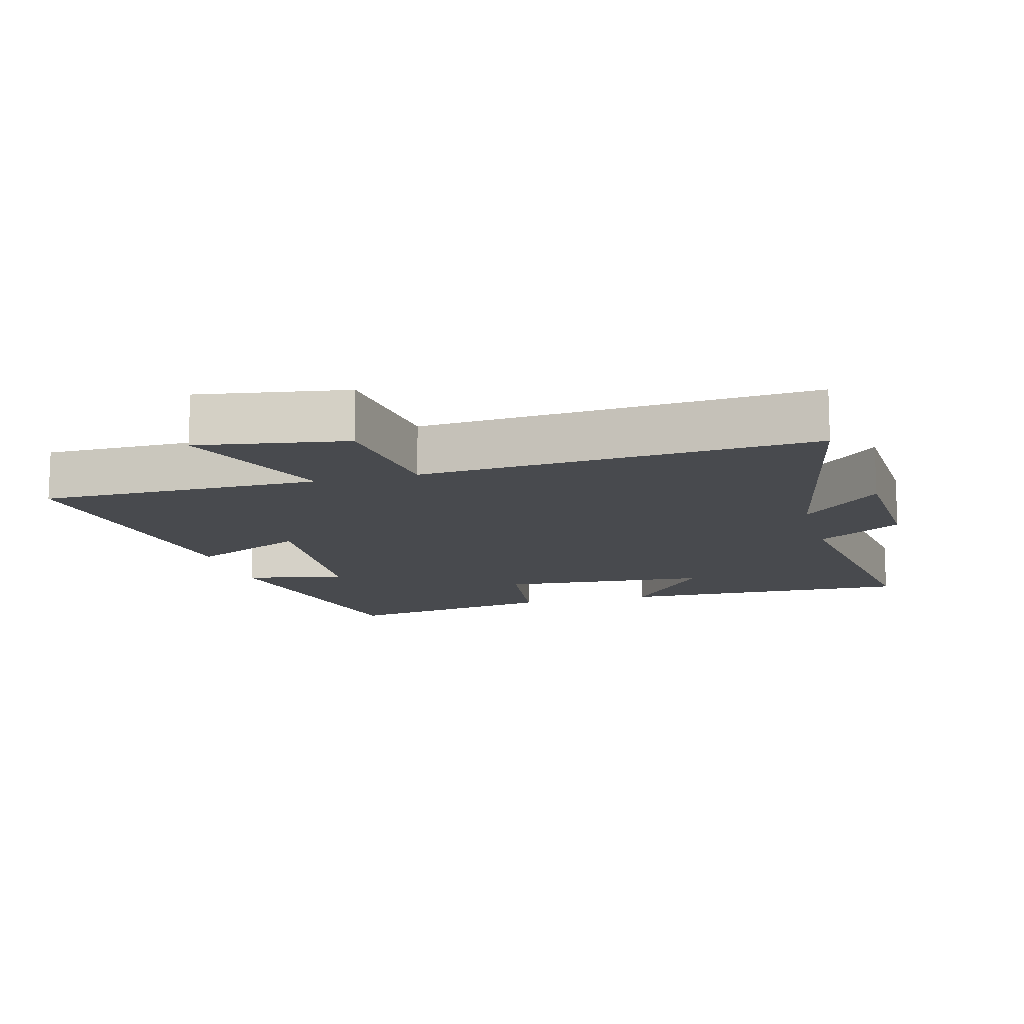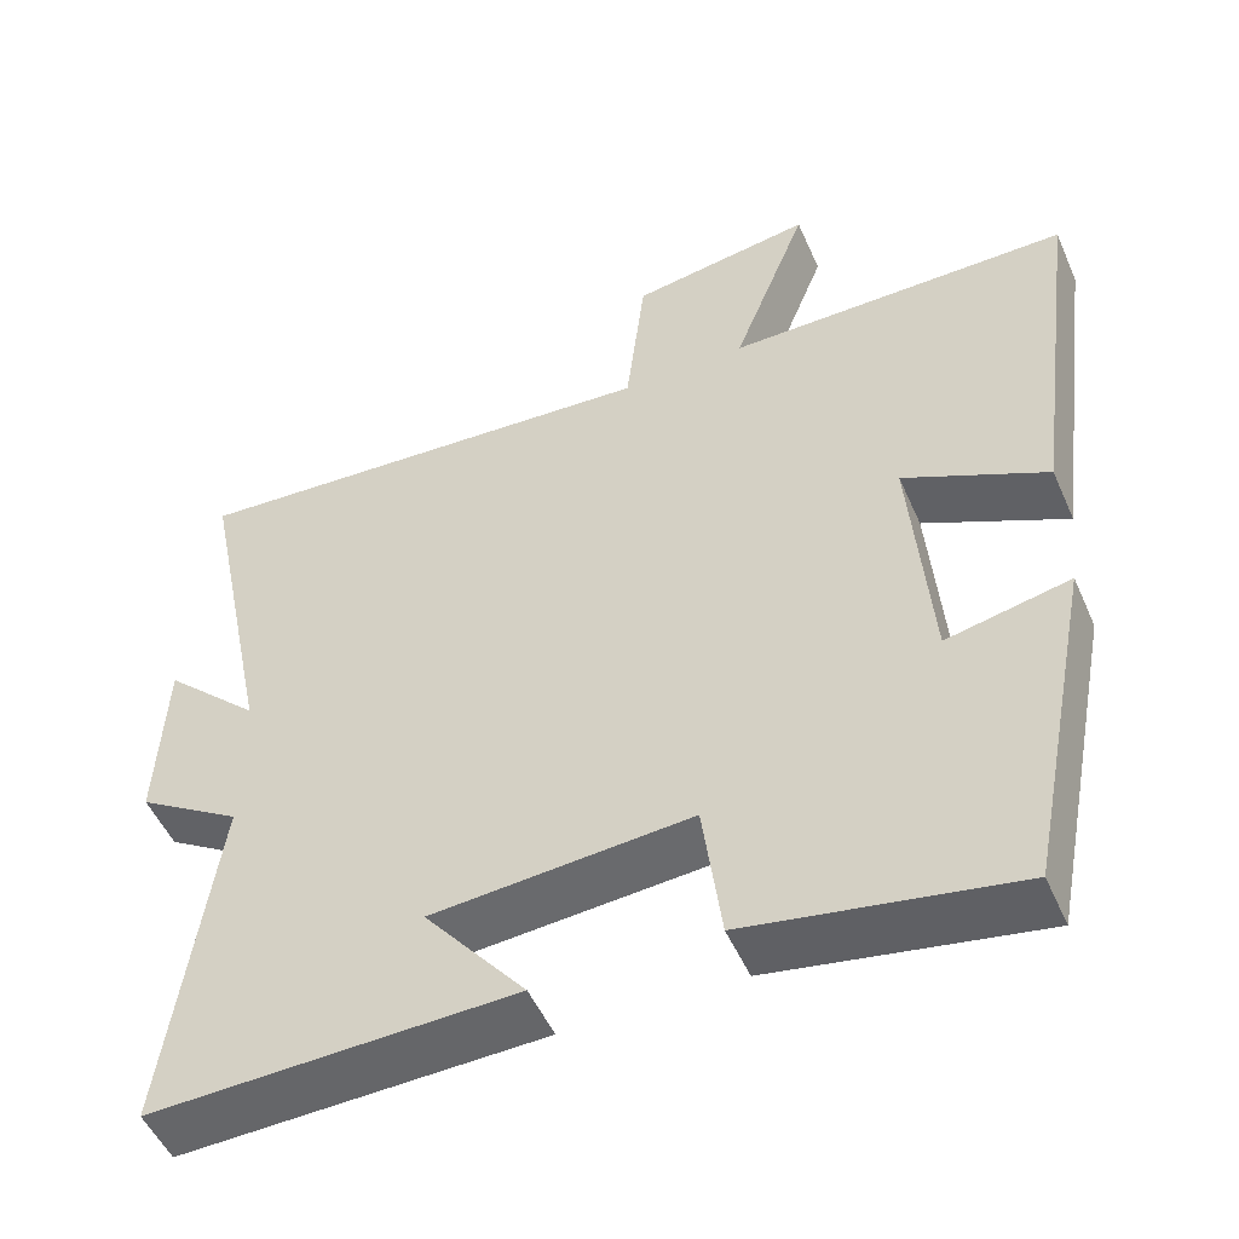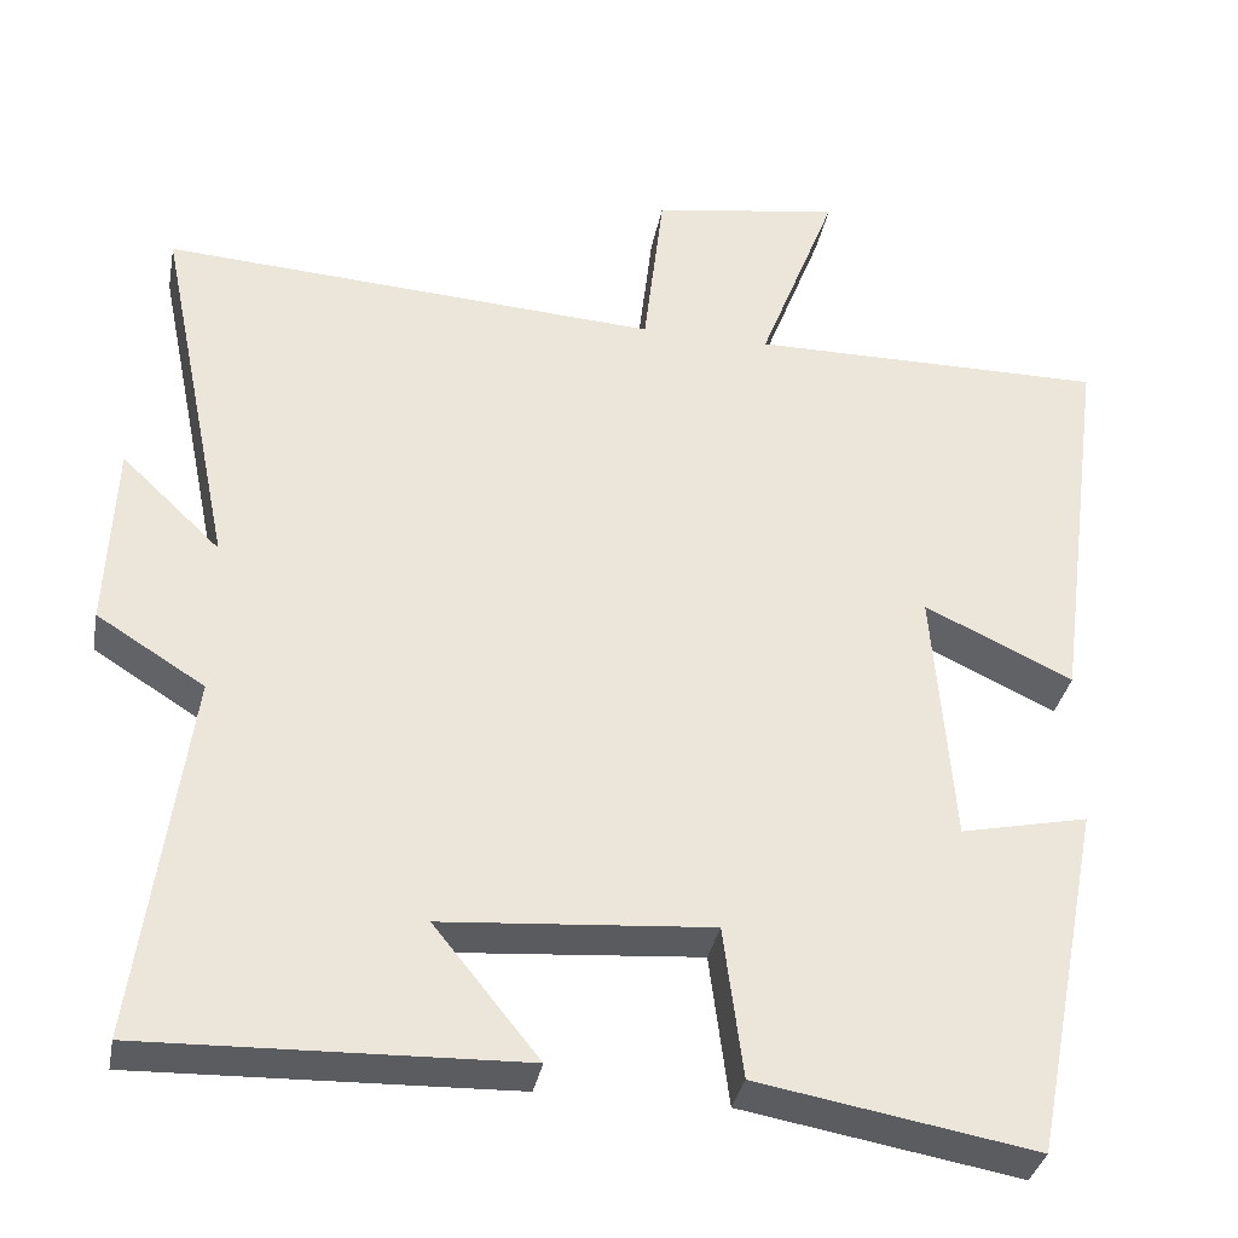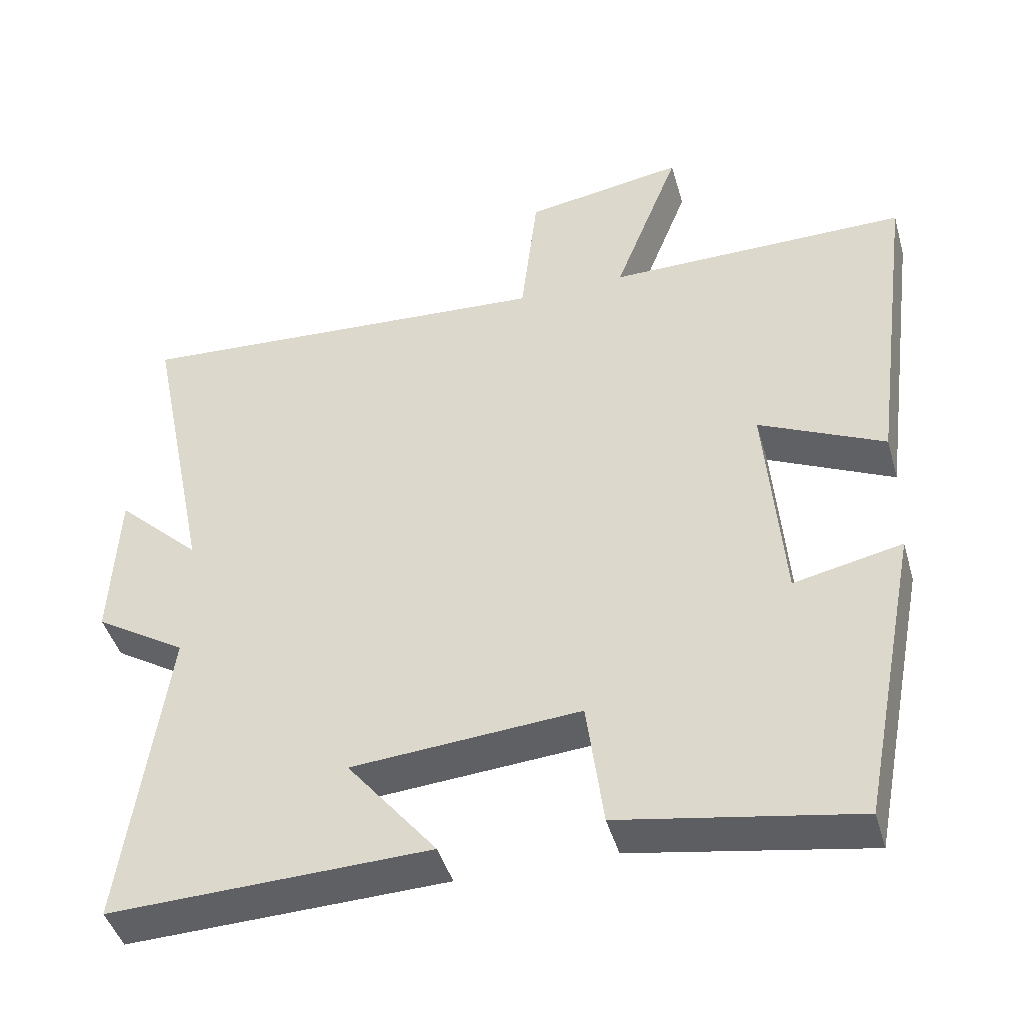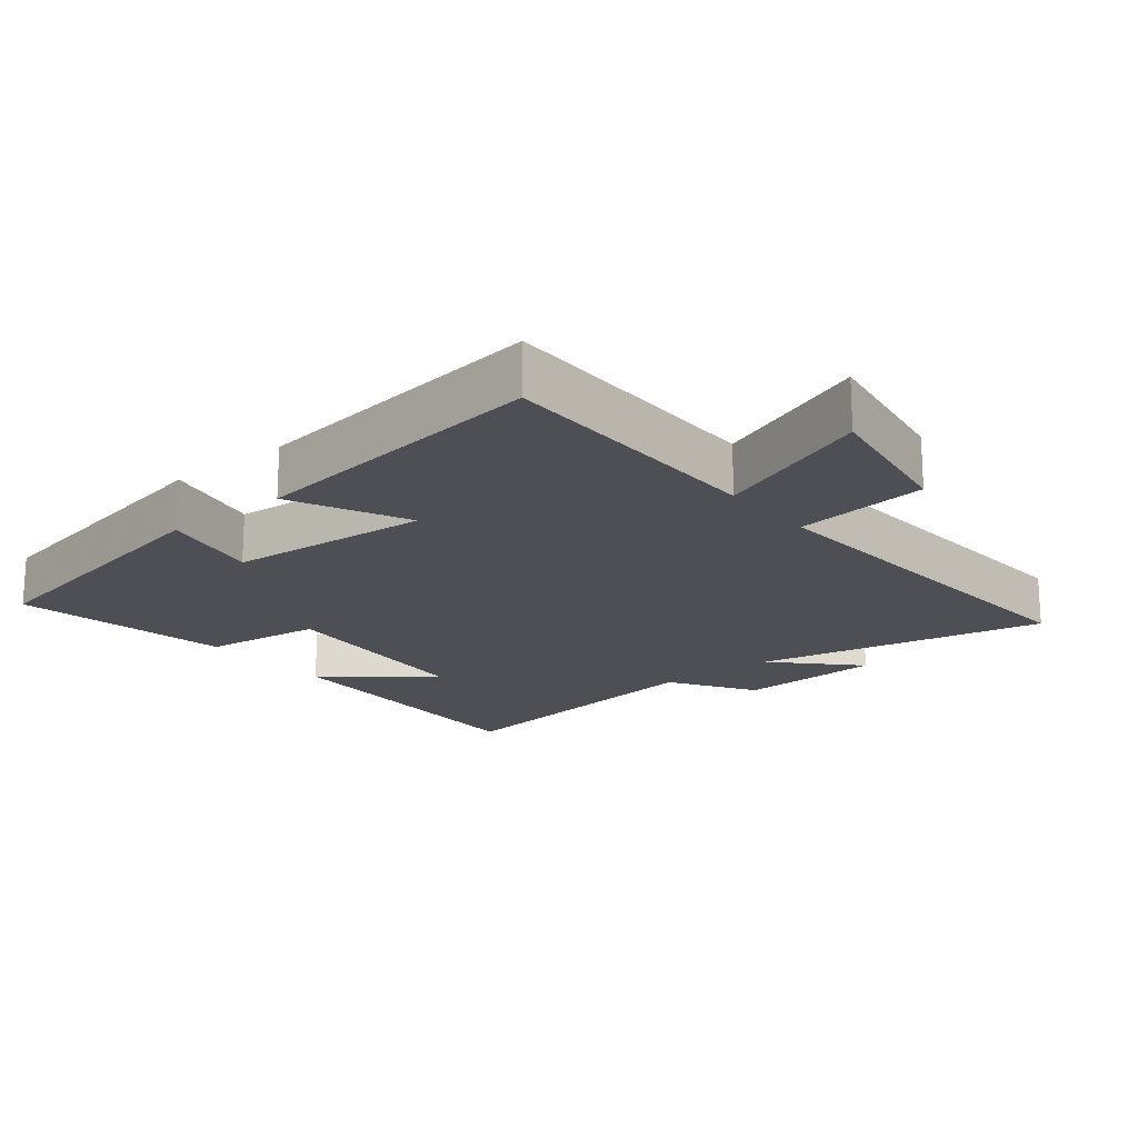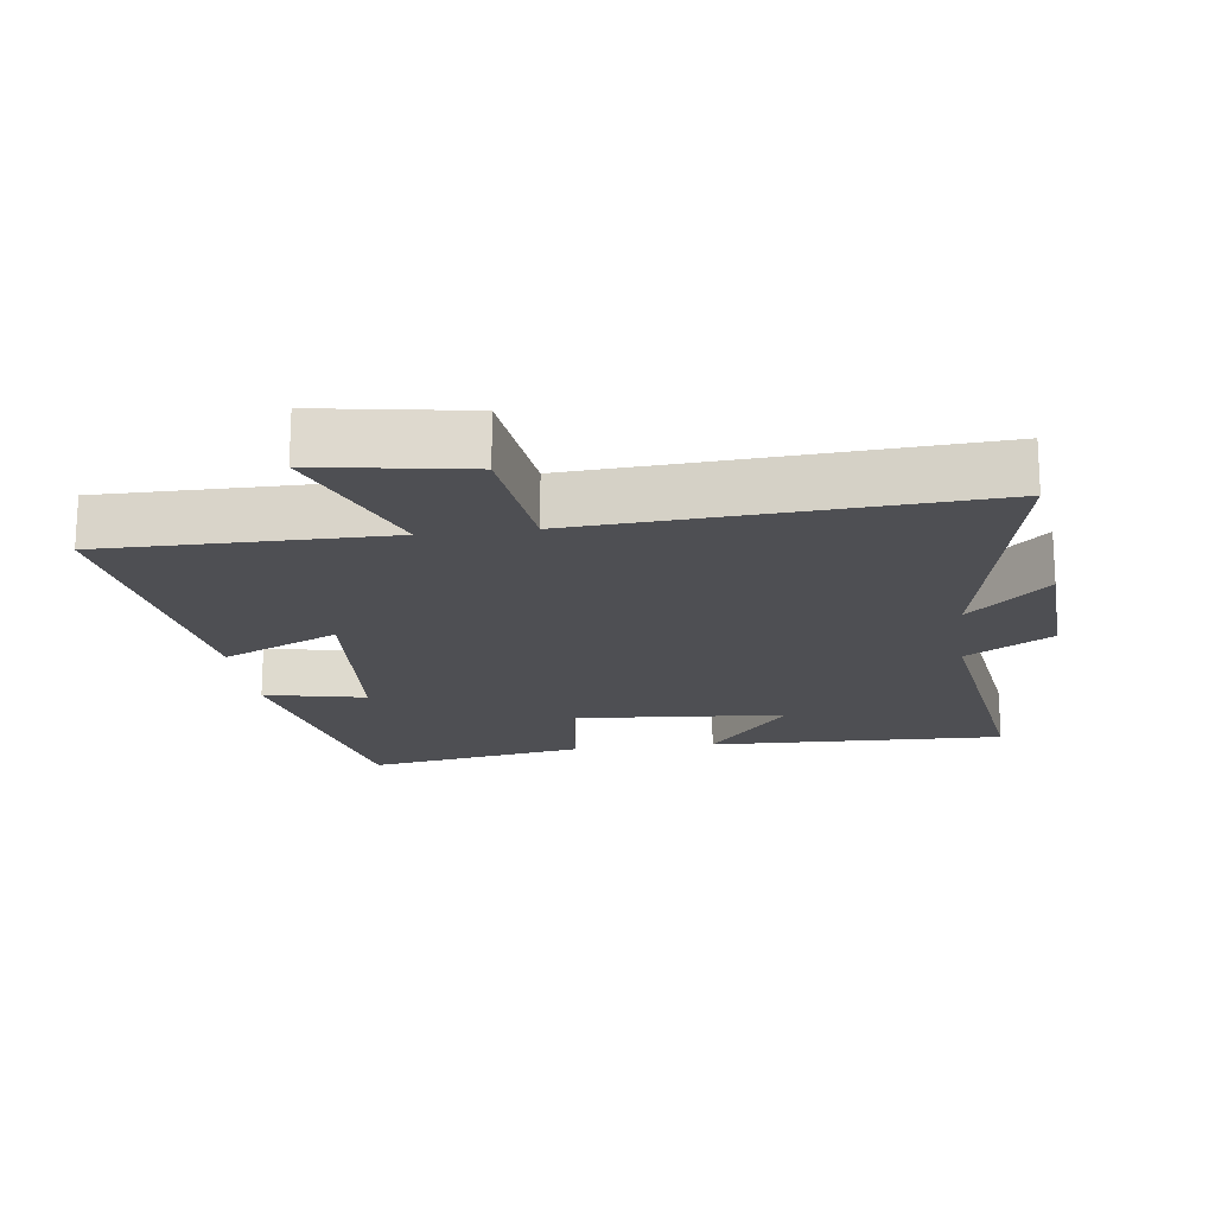
<metadata>
{"format":"obj","ext":"obj","renderer":"f3d","projection":"perspective","resolution":1024,"background":"white","views":[{"elev":-12.8,"azim":15.2,"up":"+Y"},{"elev":-51.0,"azim":-156.7,"up":"+Z"},{"elev":-34.2,"azim":169.4,"up":"+Z"},{"elev":-44.3,"azim":-164.2,"up":"+Z"},{"elev":-18.4,"azim":-51.0,"up":"+Y"},{"elev":-18.1,"azim":7.5,"up":"+Y"}]}
</metadata>
<code>
v -0.419 0.07 -0.557
v -0.5 0.07 -0.142
v -0.351 0.07 -0.174
v -0.327 0.07 0.128
v -0.5 0.07 0.046
v -0.56 0.07 0.501
v -0.145 0.07 0.5
v -0.236 0.07 0.735
v -0.016 0.07 0.699
v 0.007 0.07 0.5
v 0.588 0.07 0.537
v 0.5 0.07 0.104
v 0.616 0.07 0.215
v 0.626 0.07 -0.003
v 0.5 0.07 -0.082
v 0.559 0.07 -0.513
v 0.119 0.07 -0.5
v 0.242 0.07 -0.347
v -0.072 0.07 -0.323
v -0.095 0.07 -0.5
v -0.419 0 -0.557
v -0.5 0 -0.142
v -0.351 0 -0.174
v -0.327 0 0.128
v -0.5 0 0.046
v -0.56 0 0.501
v -0.145 0 0.5
v -0.236 0 0.735
v -0.016 0 0.699
v 0.007 0 0.5
v 0.588 0 0.537
v 0.5 0 0.104
v 0.616 0 0.215
v 0.626 0 -0.003
v 0.5 0 -0.082
v 0.559 0 -0.513
v 0.119 0 -0.5
v 0.242 0 -0.347
v -0.072 0 -0.323
v -0.095 0 -0.5
f 1 2 3
f 20 1 3
f 19 20 3
f 18 19 3 4
f 15 16 17 18
f 15 18 4
f 12 13 14 15
f 12 15 4
f 10 11 12 4
f 7 8 9 10
f 7 10 4 5
f 5 6 7
f 23 22 21
f 23 21 40
f 23 40 39
f 24 23 39 38
f 38 37 36 35
f 24 38 35
f 35 34 33 32
f 24 35 32
f 24 32 31 30
f 30 29 28 27
f 25 24 30 27
f 27 26 25
f 1 21 22 2
f 2 22 23 3
f 3 23 24 4
f 4 24 25 5
f 5 25 26 6
f 6 26 27 7
f 7 27 28 8
f 8 28 29 9
f 9 29 30 10
f 10 30 31 11
f 11 31 32 12
f 12 32 33 13
f 13 33 34 14
f 14 34 35 15
f 15 35 36 16
f 16 36 37 17
f 17 37 38 18
f 18 38 39 19
f 19 39 40 20
f 20 40 21 1

</code>
